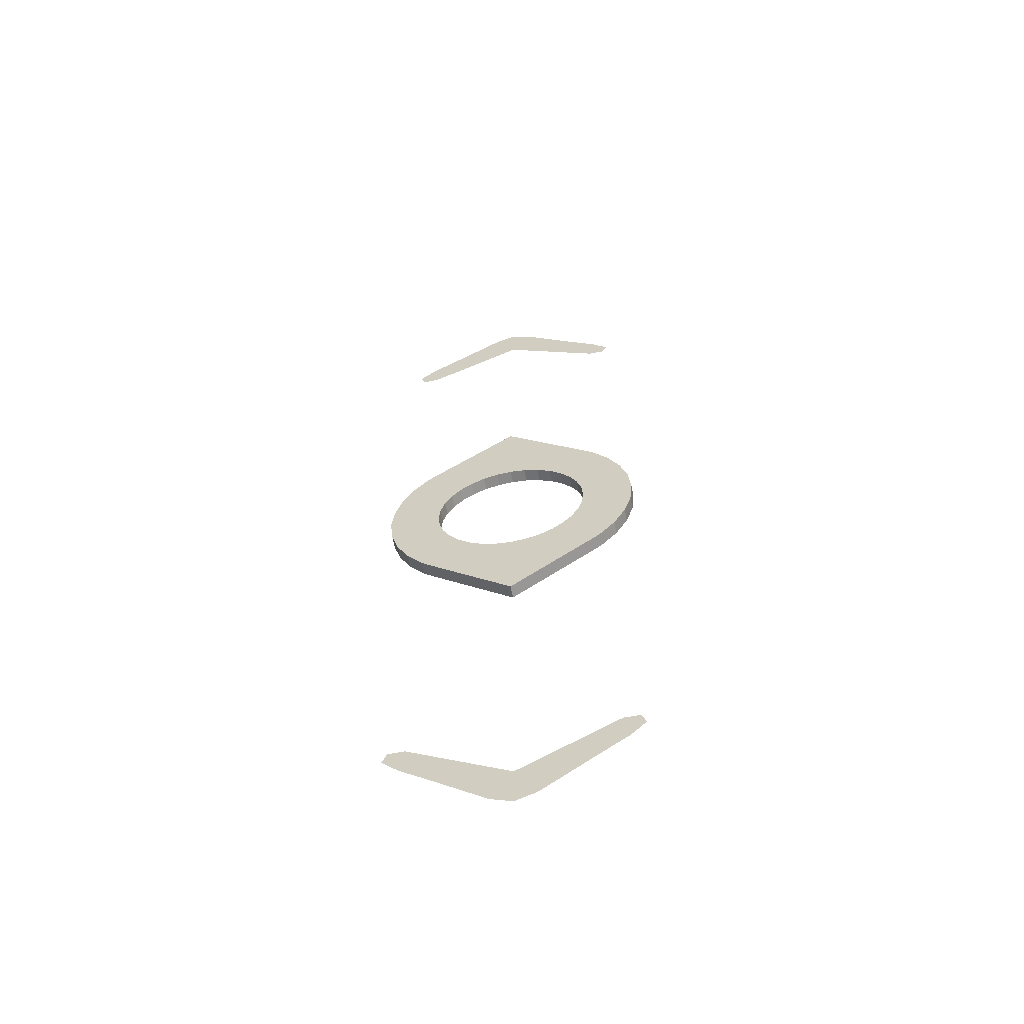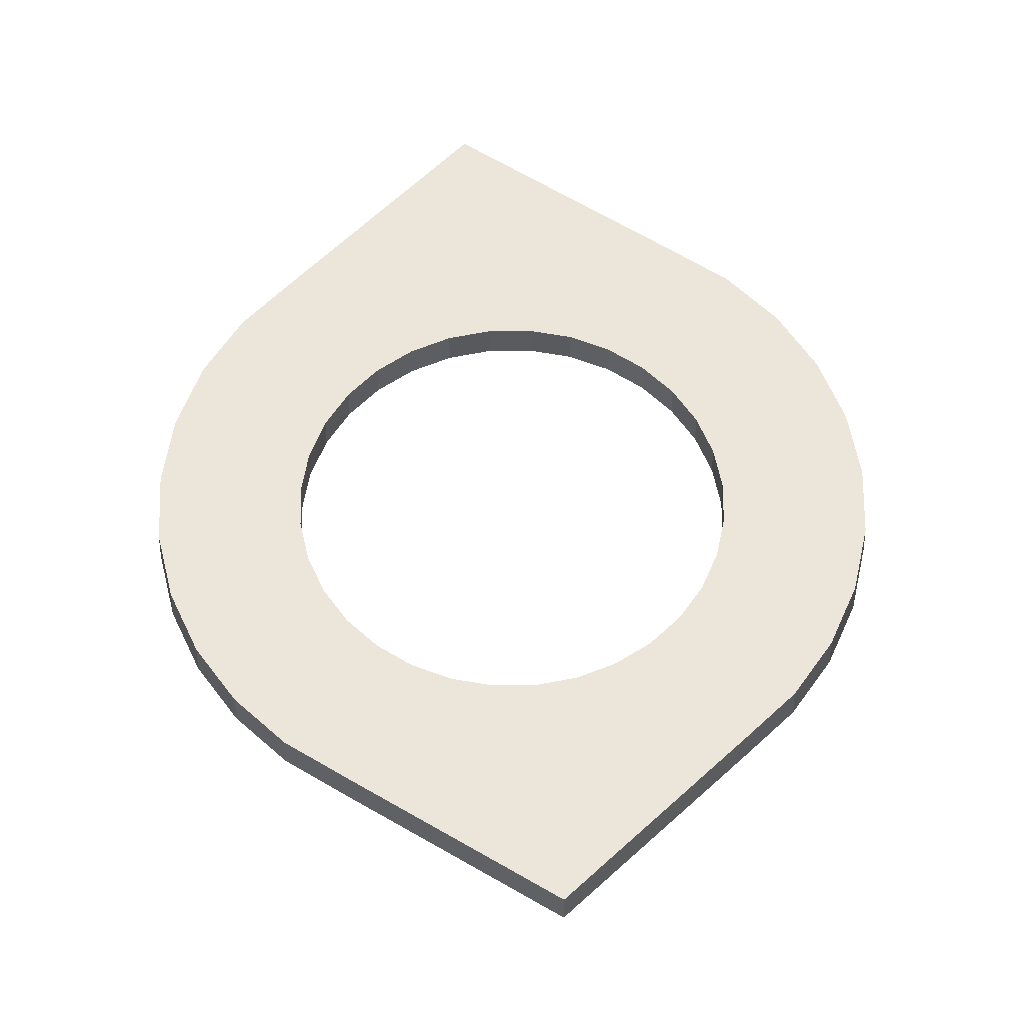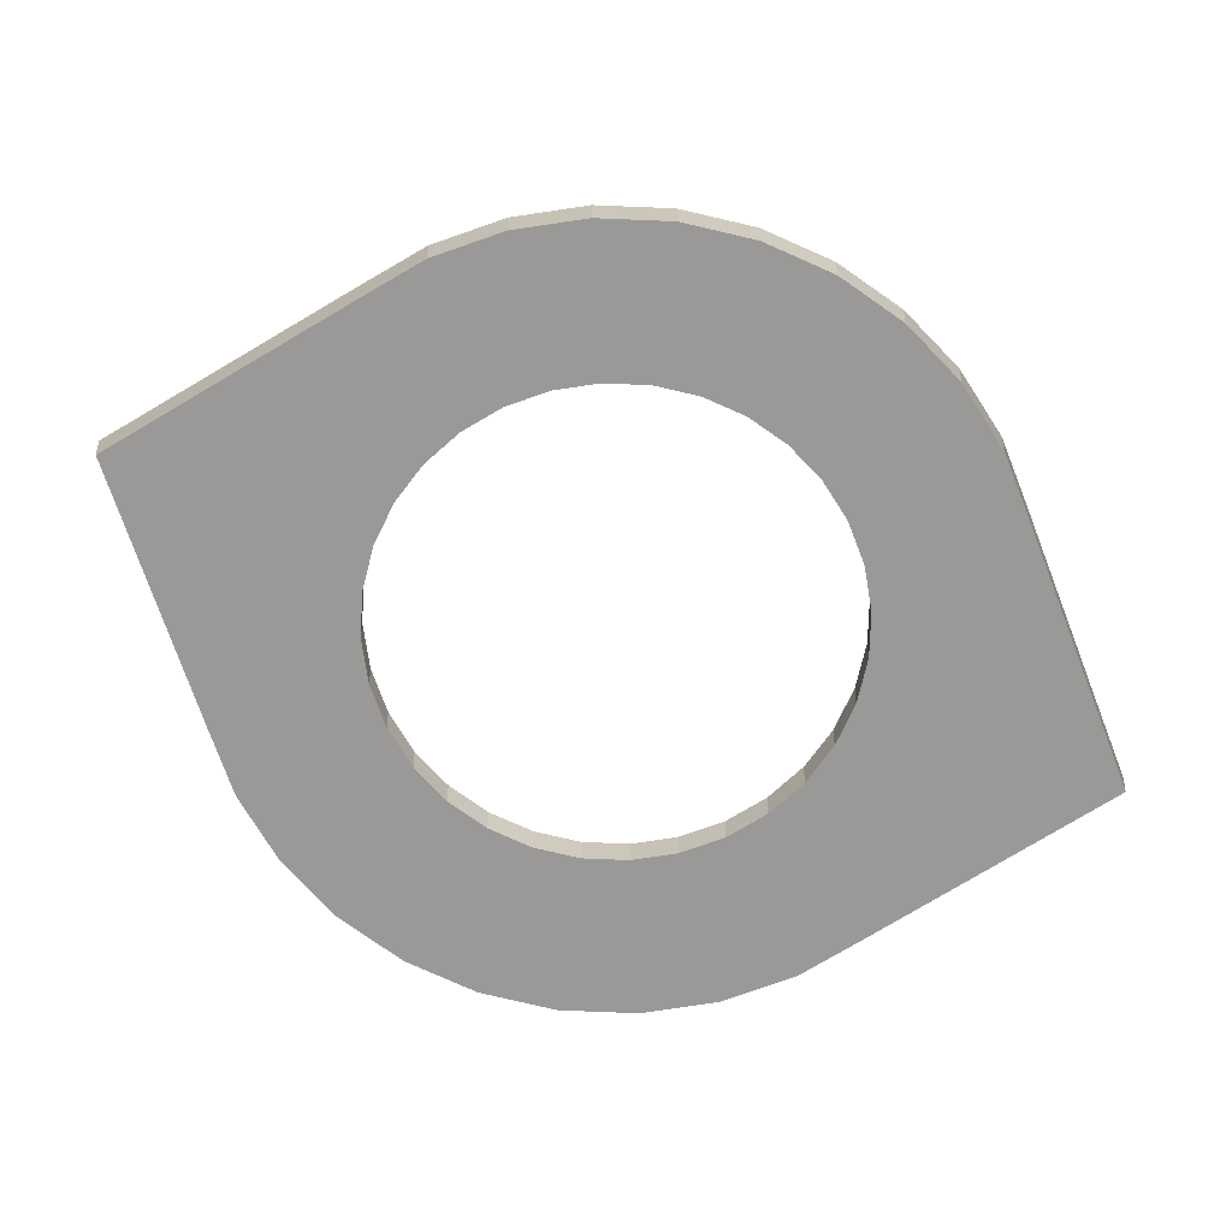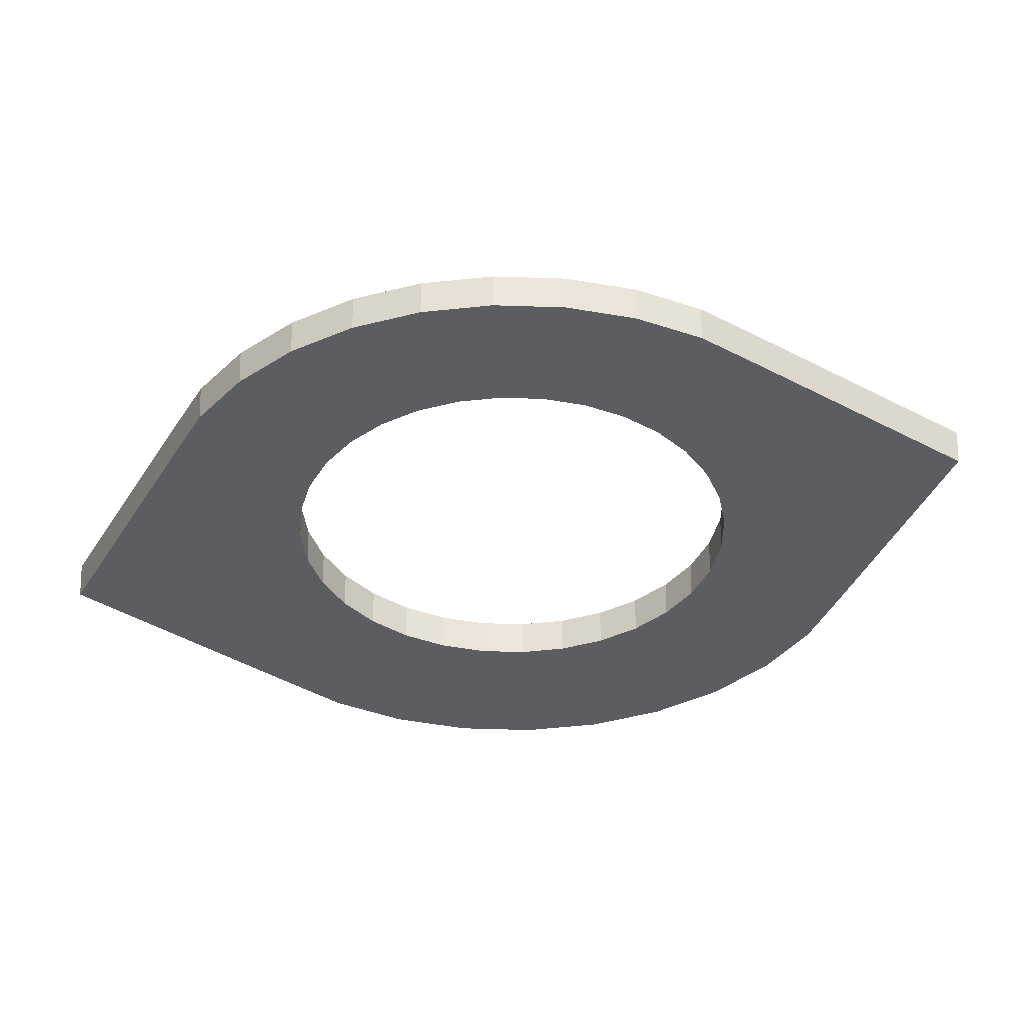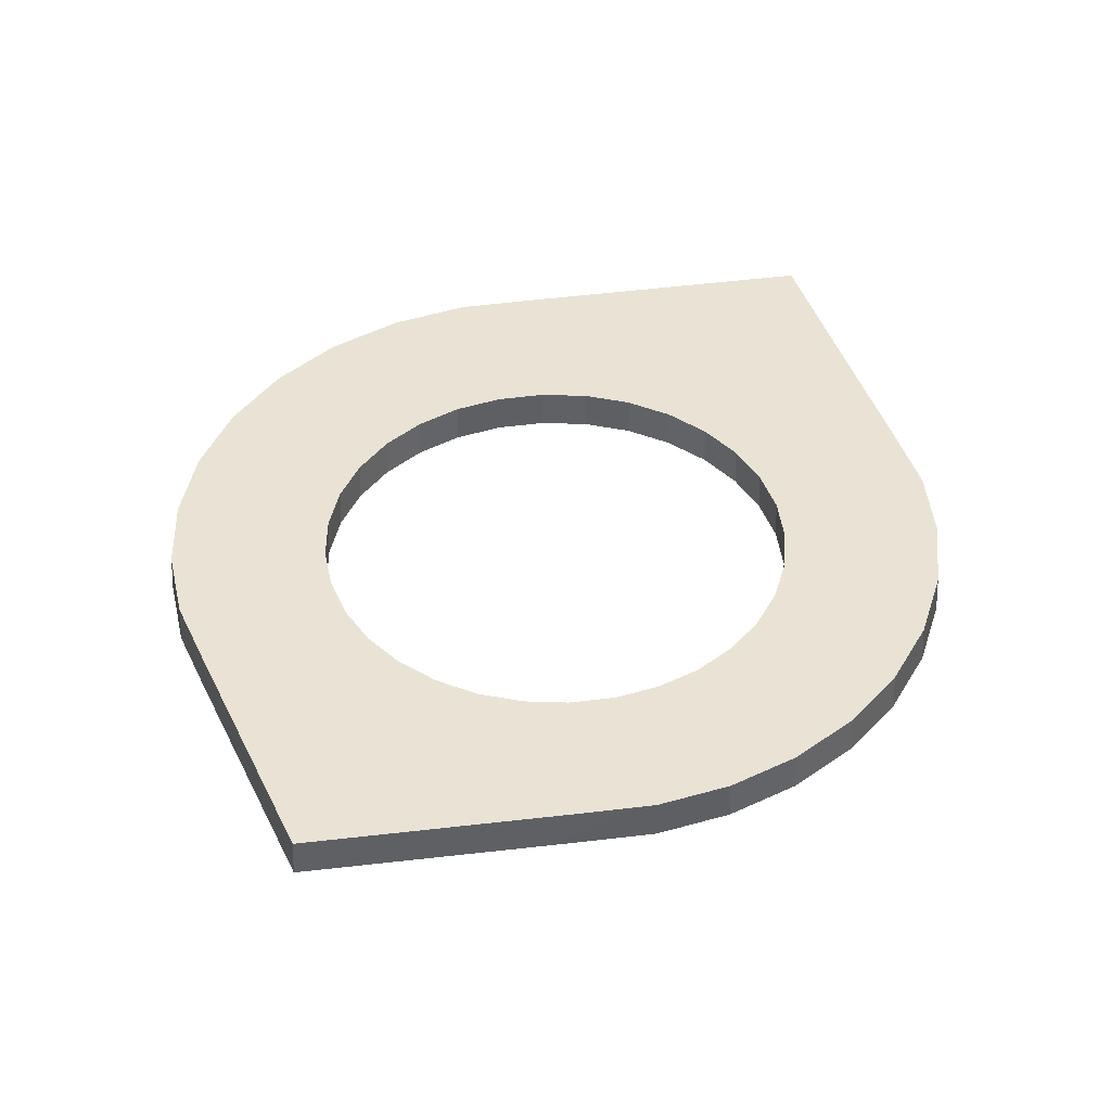
<metadata>
{"format":"obj","ext":"obj","renderer":"f3d","projection":"perspective","resolution":1024,"background":"white","views":[{"elev":-61.3,"azim":10.7,"up":"+Z"},{"elev":57.0,"azim":-6.3,"up":"+Y"},{"elev":-69.1,"azim":-109.3,"up":"+Y"},{"elev":-37.0,"azim":104.2,"up":"+Y"},{"elev":42.1,"azim":-149.6,"up":"+Y"}]}
</metadata>
<code>
o doubleindicatorarrow_Cylinder_Cylinder.002
v -0.7071 0.05 0.7071
v -0.8315 0.05 0.5556
v -0.8315 -0.05 0.5556
v -0.9239 0.05 0.3827
v -0.9239 -0.05 0.3827
v -0.9808 0.05 0.1951
v -0.9808 -0.05 0.1951
v -1 0.05 0
v -1 -0.05 -0
v 1 0.05 1e-06
v 0.9808 0.05 0.1951
v 0.9808 -0.05 0.1951
v 0.9239 0.05 0.3827
v 0.9239 -0.05 0.3827
v 0.8315 0.05 0.5556
v 0.8315 -0.05 0.5556
v 0.7071 0.05 0.7071
v 0.7071 -0.05 0.7071
v 0.5556 0.05 0.8315
v 0 0.05 1.28
v 0 -0.05 1.28
v 1 -0.05 1e-06
v 0.5885 -0.05 0.1171
v 0.6 0.05 1e-06
v 0.6 -0.05 1e-06
v 0.5543 0.05 0.2296
v 0.4989 0.05 0.3333
v -0.4243 0.05 0.4243
v -0.5885 0.05 0.1171
v 0.5885 0.05 0.1171
v 0.4243 0.05 0.4243
v -0.4989 0.05 0.3333
v -0.5543 0.05 0.2296
v 0.5543 -0.05 0.2296
v 0.4243 -0.05 0.4243
v -0.5543 -0.05 0.2296
v -0.4989 -0.05 0.3333
v 0.5556 -0.05 0.8315
v 0.3333 -0.05 0.4989
v -0.5885 -0.05 0.1171
v 0.4989 -0.05 0.3333
v -0.4243 -0.05 0.4243
v -0.6 -0.05 -0
v 0.3333 0.05 0.4989
v 0.2296 -0.05 0.5543
v 0.2296 0.05 0.5543
v 0.1171 -0.05 0.5885
v 0.1171 0.05 0.5885
v 0 -0.05 0.6
v 0 0.05 0.6
v -0.1171 -0.05 0.5885
v -0.1171 0.05 0.5885
v -0.2296 -0.05 0.5543
v -0.2296 0.05 0.5543
v -0.3333 -0.05 0.4989
v -0.3333 0.05 0.4989
v -0.5556 0.05 0.8315
v -0.5556 -0.05 0.8315
v -0.7071 -0.05 0.7071
v -0.6 0.05 0
v 0.7071 0.05 -0.7071
v 0.8315 0.05 -0.5556
v 0.8315 -0.05 -0.5556
v 0.9239 0.05 -0.3827
v 0.9239 -0.05 -0.3827
v 0.9808 0.05 -0.1951
v 0.9808 -0.05 -0.1951
v 1 0.05 0
v 1 -0.05 -0
v -1 0.05 -1e-06
v -0.9808 0.05 -0.1951
v -0.9808 -0.05 -0.1951
v -0.9239 0.05 -0.3827
v -0.9239 -0.05 -0.3827
v -0.8315 0.05 -0.5556
v -0.8315 -0.05 -0.5556
v -0.7071 0.05 -0.7071
v -0.7071 -0.05 -0.7071
v -0.5556 0.05 -0.8315
v 0 0.05 -1.28
v 0 -0.05 -1.28
v -1 -0.05 -1e-06
v -0.5885 -0.05 -0.1171
v -0.6 0.05 -1e-06
v -0.6 -0.05 -1e-06
v -0.5543 0.05 -0.2296
v -0.4989 0.05 -0.3333
v 0.4243 0.05 -0.4243
v 0.5885 0.05 -0.1171
v -0.5885 0.05 -0.1171
v -0.4243 0.05 -0.4243
v 0.4989 0.05 -0.3333
v 0.5543 0.05 -0.2296
v -0.5543 -0.05 -0.2296
v -0.4243 -0.05 -0.4243
v 0.5543 -0.05 -0.2296
v 0.4989 -0.05 -0.3333
v -0.5556 -0.05 -0.8315
v -0.3333 -0.05 -0.4989
v 0.5885 -0.05 -0.1171
v -0.4989 -0.05 -0.3333
v 0.4243 -0.05 -0.4243
v 0.6 -0.05 -0
v -0.3333 0.05 -0.4989
v -0.2296 -0.05 -0.5543
v -0.2296 0.05 -0.5543
v -0.1171 -0.05 -0.5885
v -0.1171 0.05 -0.5885
v 0 -0.05 -0.6
v 0 0.05 -0.6
v 0.1171 -0.05 -0.5885
v 0.1171 0.05 -0.5885
v 0.2296 -0.05 -0.5543
v 0.2296 0.05 -0.5543
v 0.3333 -0.05 -0.4989
v 0.3333 0.05 -0.4989
v 0.5556 0.05 -0.8315
v 0.5556 -0.05 -0.8315
v 0.7071 -0.05 -0.7071
v 0.6 0.05 0
v 0.9106 0.07015 3.112
v -0.9051 0.07015 3.112
v 0.1606 0.07015 3.692
v -0.1606 0.07015 3.692
v -0 0.07015 3.437
v -0 0.07015 3.754
v 0.75 0.07015 3.026
v -0.75 0.07015 3.026
v -0.5803 0.07015 3.382
v -0.875 0.07015 3.026
v 0.875 0.07015 3.026
v 0.5803 0.07015 3.382
v -0.7901 0.07015 3.232
v 0.7901 0.07015 3.232
v -0.9106 0.07015 -3.112
v 0.9051 0.07015 -3.112
v -0.1606 0.07015 -3.692
v 0.1606 0.07015 -3.692
v -0 0.07015 -3.437
v 0 0.07015 -3.754
v -0.75 0.07015 -3.026
v 0.75 0.07015 -3.026
v 0.5803 0.07015 -3.382
v 0.875 0.07015 -3.026
v -0.875 0.07015 -3.026
v -0.5803 0.07015 -3.382
v 0.7901 0.07015 -3.232
v -0.7901 0.07015 -3.232
f 122 133 128
f 125 126 123
f 127 125 123
f 125 124 126
f 132 134 127
f 125 128 124
f 136 147 142
f 139 140 137
f 141 139 137
f 139 138 140
f 146 148 141
f 139 142 138
f 124 128 129
f 128 130 122
f 129 128 133
f 134 121 127
f 121 131 127
f 127 123 132
f 138 142 143
f 142 144 136
f 143 142 147
f 148 135 141
f 135 145 141
f 141 137 146
f 1 2 3
f 2 4 5
f 4 6 7
f 6 8 9
f 10 11 12
f 11 13 14
f 13 15 16
f 15 17 18
f 19 20 21
f 22 12 23
f 24 25 23
f 13 26 27
f 2 1 28
f 8 6 29
f 10 24 30
f 15 27 31
f 2 32 33
f 11 30 26
f 19 17 31
f 6 4 33
f 30 23 34
f 16 18 35
f 5 36 37
f 12 14 34
f 38 21 39
f 7 40 36
f 16 41 34
f 3 37 42
f 9 43 40
f 26 34 41
f 27 41 35
f 31 35 39
f 44 39 45
f 46 45 47
f 48 47 49
f 50 49 51
f 52 51 53
f 54 53 55
f 56 55 42
f 28 42 37
f 32 37 36
f 33 36 40
f 29 40 43
f 28 1 57
f 58 57 1
f 42 55 58
f 56 57 20
f 20 57 58
f 55 21 58
f 39 21 45
f 45 21 47
f 47 21 49
f 49 21 51
f 51 21 53
f 53 21 55
f 56 20 54
f 54 20 52
f 52 20 50
f 50 20 48
f 48 20 46
f 46 20 44
f 59 1 3
f 3 2 5
f 5 4 7
f 7 6 9
f 22 10 12
f 12 11 14
f 14 13 16
f 16 15 18
f 38 18 17
f 25 22 23
f 17 19 38
f 38 19 21
f 30 24 23
f 15 13 27
f 32 2 28
f 60 8 29
f 11 10 30
f 17 15 31
f 4 2 33
f 13 11 26
f 44 20 19
f 19 31 44
f 29 6 33
f 26 30 34
f 41 16 35
f 3 5 37
f 23 12 34
f 35 18 38
f 38 39 35
f 5 7 36
f 14 16 34
f 59 3 42
f 7 9 40
f 27 26 41
f 31 27 35
f 44 31 39
f 46 44 45
f 48 46 47
f 50 48 49
f 52 50 51
f 54 52 53
f 56 54 55
f 28 56 42
f 32 28 37
f 33 32 36
f 29 33 40
f 60 29 43
f 56 28 57
f 59 58 1
f 59 42 58
f 21 20 58
f 61 62 63
f 62 64 65
f 64 66 67
f 66 68 69
f 70 71 72
f 71 73 74
f 73 75 76
f 75 77 78
f 79 80 81
f 82 72 83
f 84 85 83
f 73 86 87
f 62 61 88
f 68 66 89
f 70 84 90
f 75 87 91
f 62 92 93
f 71 90 86
f 79 77 91
f 66 64 93
f 90 83 94
f 76 78 95
f 65 96 97
f 72 74 94
f 98 81 99
f 67 100 96
f 76 101 94
f 63 97 102
f 69 103 100
f 86 94 101
f 87 101 95
f 91 95 99
f 104 99 105
f 106 105 107
f 108 107 109
f 110 109 111
f 112 111 113
f 114 113 115
f 116 115 102
f 88 102 97
f 92 97 96
f 93 96 100
f 89 100 103
f 88 61 117
f 118 117 61
f 102 115 118
f 116 117 80
f 80 117 118
f 115 81 118
f 99 81 105
f 105 81 107
f 107 81 109
f 109 81 111
f 111 81 113
f 113 81 115
f 116 80 114
f 114 80 112
f 112 80 110
f 110 80 108
f 108 80 106
f 106 80 104
f 119 61 63
f 63 62 65
f 65 64 67
f 67 66 69
f 82 70 72
f 72 71 74
f 74 73 76
f 76 75 78
f 98 78 77
f 85 82 83
f 77 79 98
f 98 79 81
f 90 84 83
f 75 73 87
f 92 62 88
f 120 68 89
f 71 70 90
f 77 75 91
f 64 62 93
f 73 71 86
f 104 80 79
f 79 91 104
f 89 66 93
f 86 90 94
f 101 76 95
f 63 65 97
f 83 72 94
f 95 78 98
f 98 99 95
f 65 67 96
f 74 76 94
f 119 63 102
f 67 69 100
f 87 86 101
f 91 87 95
f 104 91 99
f 106 104 105
f 108 106 107
f 110 108 109
f 112 110 111
f 114 112 113
f 116 114 115
f 88 116 102
f 92 88 97
f 93 92 96
f 89 93 100
f 120 89 103
f 116 88 117
f 119 118 61
f 119 102 118
f 81 80 118

</code>
